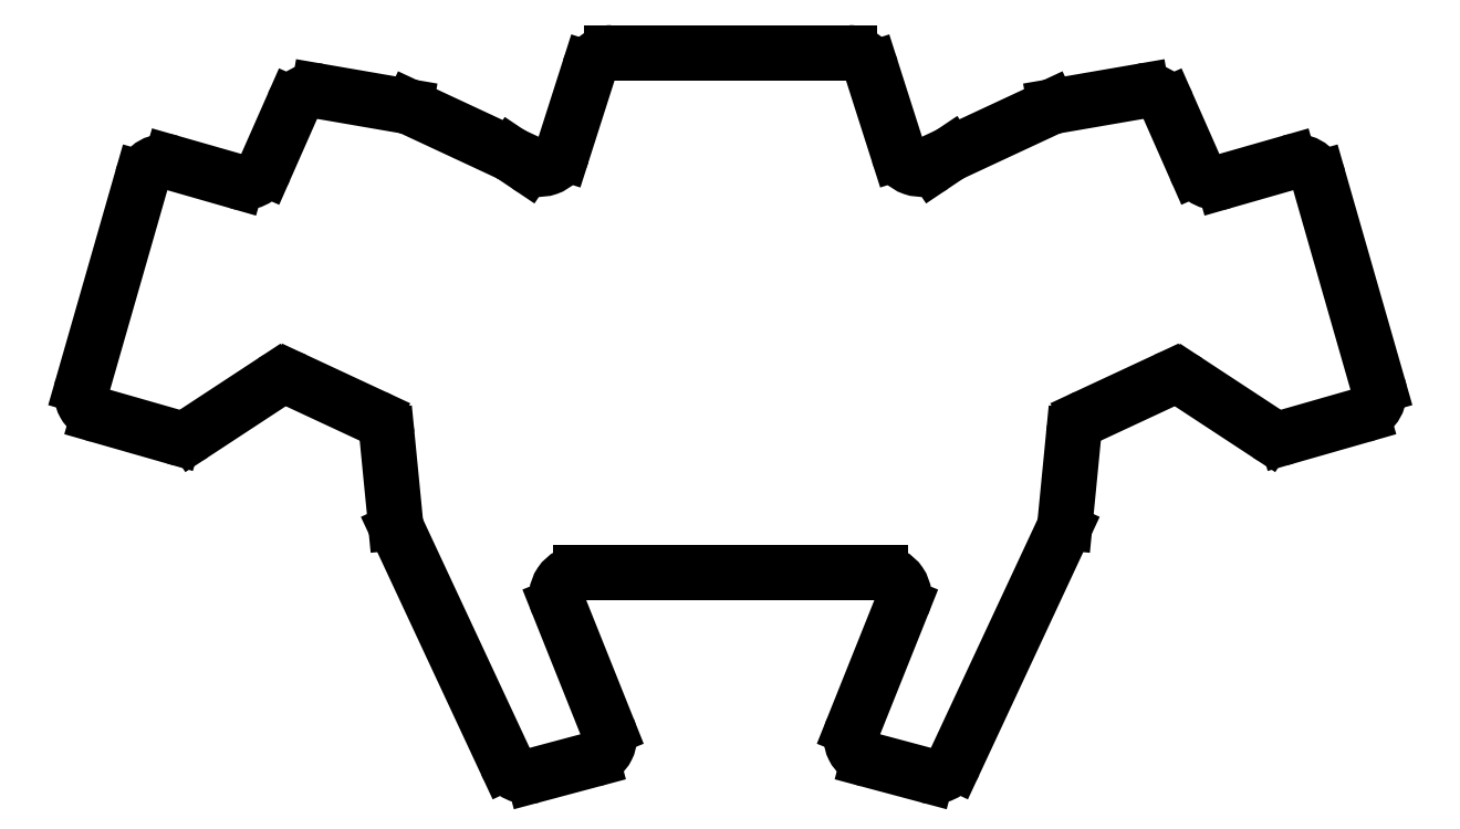
<metadata>
{"format":"dxf","ext":"dxf","renderer":"ezdxf+matplotlib","layout":"modelspace","background":"white","min_lineweight":24,"dpi":150}
</metadata>
<code>
0
SECTION
2
ENTITIES
0
LINE
8
0
10
-13.05
20
-1.979
11
-0.3718
21
42.24
0
LINE
8
0
10
5.813
20
45.67
11
19.88
21
41.63
0
LINE
8
0
10
25.84
20
44.42
11
31.82
21
57.97
0
LINE
8
0
10
37.24
20
60.88
11
55.74
21
57.68
0
LINE
8
0
10
57
20
57.29
11
77.79
21
47.59
0
LINE
8
0
10
78.47
20
47.21
11
81.59
21
45.11
0
LINE
8
0
10
88.28
20
-48.58
11
98.8
21
-74.87
0
LINE
8
0
10
95.45
20
-81.55
11
82.97
21
-84.9
0
LINE
8
0
10
77.14
20
-82.18
11
54.05
21
-32.67
0
LINE
8
0
10
53.61
20
-31.04
11
51.8
21
-12.51
0
LINE
8
0
10
48.94
20
-8.467
11
32.3
21
-0.7085
0
LINE
8
0
10
27.44
20
-1.06
11
10.56
21
-12.14
0
LINE
8
0
10
6.436
20
-12.77
11
-9.623
21
-8.164
0
LINE
8
0
10
262.8
20
-1.979
11
250.1
21
42.24
0
LINE
8
0
10
243.9
20
45.67
11
229.9
21
41.63
0
LINE
8
0
10
223.9
20
44.42
11
217.9
21
57.97
0
LINE
8
0
10
212.5
20
60.88
11
194
21
57.68
0
LINE
8
0
10
192.8
20
57.29
11
171.6
21
47.42
0
LINE
8
0
10
171.6
20
47.42
11
168.2
21
45.11
0
LINE
8
0
10
161.5
20
-48.58
11
151
21
-74.87
0
LINE
8
0
10
154.3
20
-81.55
11
166.8
21
-84.9
0
LINE
8
0
10
172.6
20
-82.18
11
195.7
21
-32.67
0
LINE
8
0
10
196.1
20
-31.04
11
198
21
-12.51
0
LINE
8
0
10
200.8
20
-8.467
11
217.5
21
-0.7085
0
LINE
8
0
10
222.3
20
-1.06
11
239.2
21
-12.14
0
LINE
8
0
10
243.3
20
-12.77
11
259.4
21
-8.164
0
LINE
8
0
10
89.15
20
47.73
11
94.84
21
65.57
0
LINE
8
0
10
99.61
20
69.05
11
150.1
21
69.05
0
LINE
8
0
10
154.9
20
65.57
11
160.6
21
47.73
0
LINE
8
0
10
156.8
20
-41.72
11
92.92
21
-41.72
0
ARC
8
0
10
4.434
20
40.86
40
5
50
74
51
164
0
ARC
8
0
10
21.26
20
46.44
40
5
50
254
51
336.2
0
ARC
8
0
10
36.39
20
55.95
40
5
50
80.19
51
156.2
0
ARC
8
0
10
54.89
20
52.75
40
5
50
65
51
80.19
0
ARC
8
0
10
75.68
20
43.06
40
5
50
56.07
51
65
0
ARC
8
0
10
84.38
20
49.26
40
5
50
236.1
51
342.3
0
ARC
8
0
10
99.61
20
64.05
40
5
50
90
51
162.3
0
ARC
8
0
10
150.1
20
64.05
40
5
50
17.71
51
90
0
ARC
8
0
10
165.4
20
49.26
40
5
50
197.7
51
303.9
0
ARC
8
0
10
194.9
20
52.75
40
5
50
99.81
51
115
0
ARC
8
0
10
213.4
20
55.95
40
5
50
23.81
51
99.81
0
ARC
8
0
10
228.5
20
46.44
40
5
50
203.8
51
286
0
ARC
8
0
10
245.3
20
40.86
40
5
50
16
51
106
0
ARC
8
0
10
258
20
-3.357
40
5
50
286
51
16
0
ARC
8
0
10
241.9
20
-7.962
40
5
50
236.7
51
286
0
ARC
8
0
10
219.6
20
-5.24
40
5
50
56.72
51
115
0
ARC
8
0
10
202.9
20
-13
40
5
50
115
51
174.4
0
ARC
8
0
10
191.2
20
-30.55
40
5
50
335
51
354.4
0
ARC
8
0
10
168.1
20
-80.07
40
5
50
255
51
335
0
ARC
8
0
10
155.6
20
-76.72
40
5
50
158.2
51
255
0
ARC
8
0
10
156.8
20
-46.72
40
5
50
338.2
51
90
0
ARC
8
0
10
92.92
20
-46.72
40
5
50
90
51
201.8
0
ARC
8
0
10
94.16
20
-76.72
40
5
50
285
51
21.81
0
ARC
8
0
10
81.67
20
-80.07
40
5
50
205
51
285
0
ARC
8
0
10
58.59
20
-30.55
40
5
50
185.6
51
205
0
ARC
8
0
10
46.82
20
-13
40
5
50
5.582
51
65
0
ARC
8
0
10
30.18
20
-5.24
40
5
50
65
51
123.3
0
ARC
8
0
10
7.814
20
-7.962
40
5
50
254
51
303.3
0
ARC
8
0
10
-8.245
20
-3.357
40
5
50
164
51
254
0
ENDSEC
0
EOF

</code>
